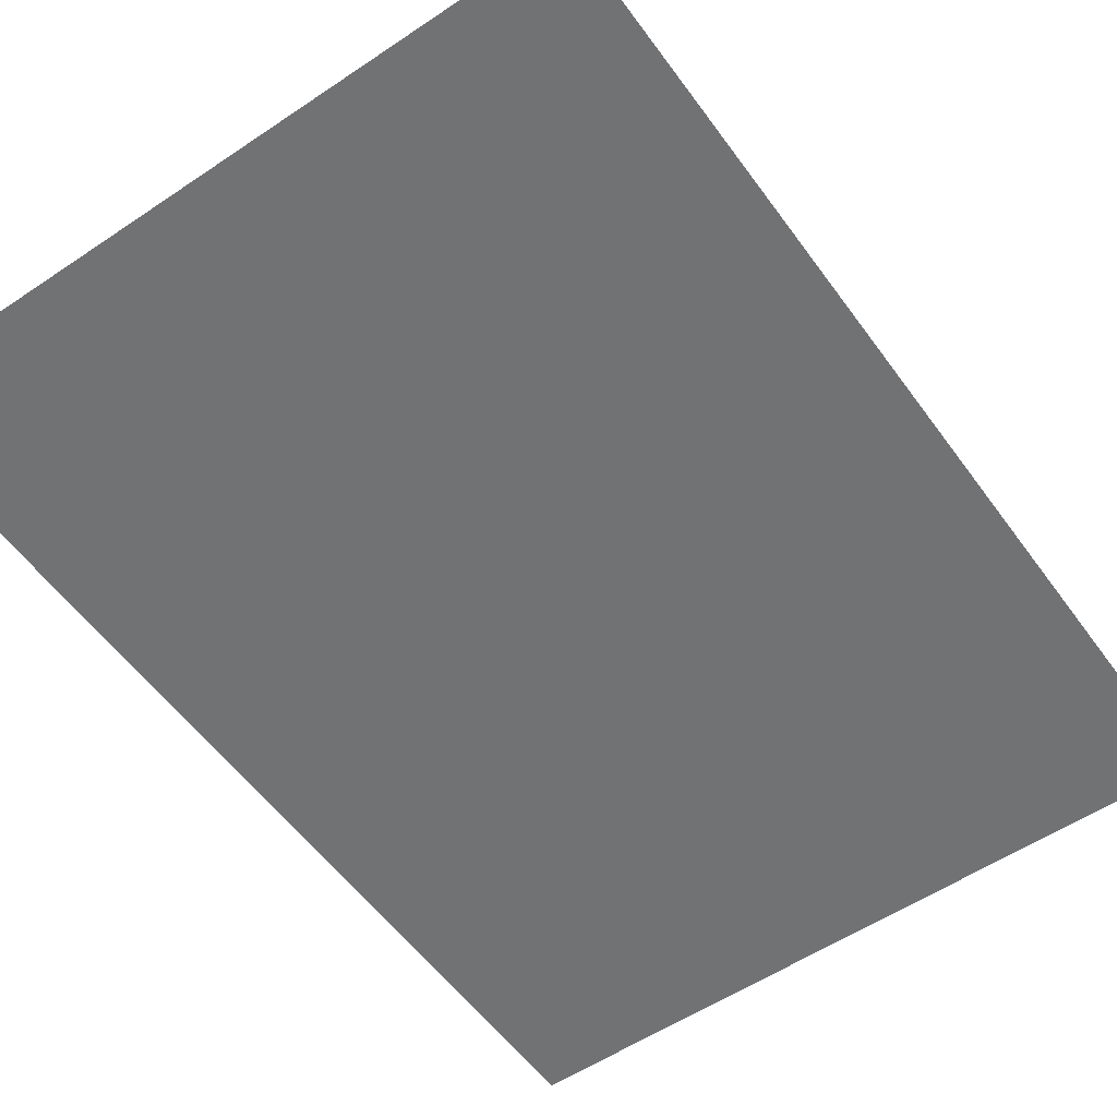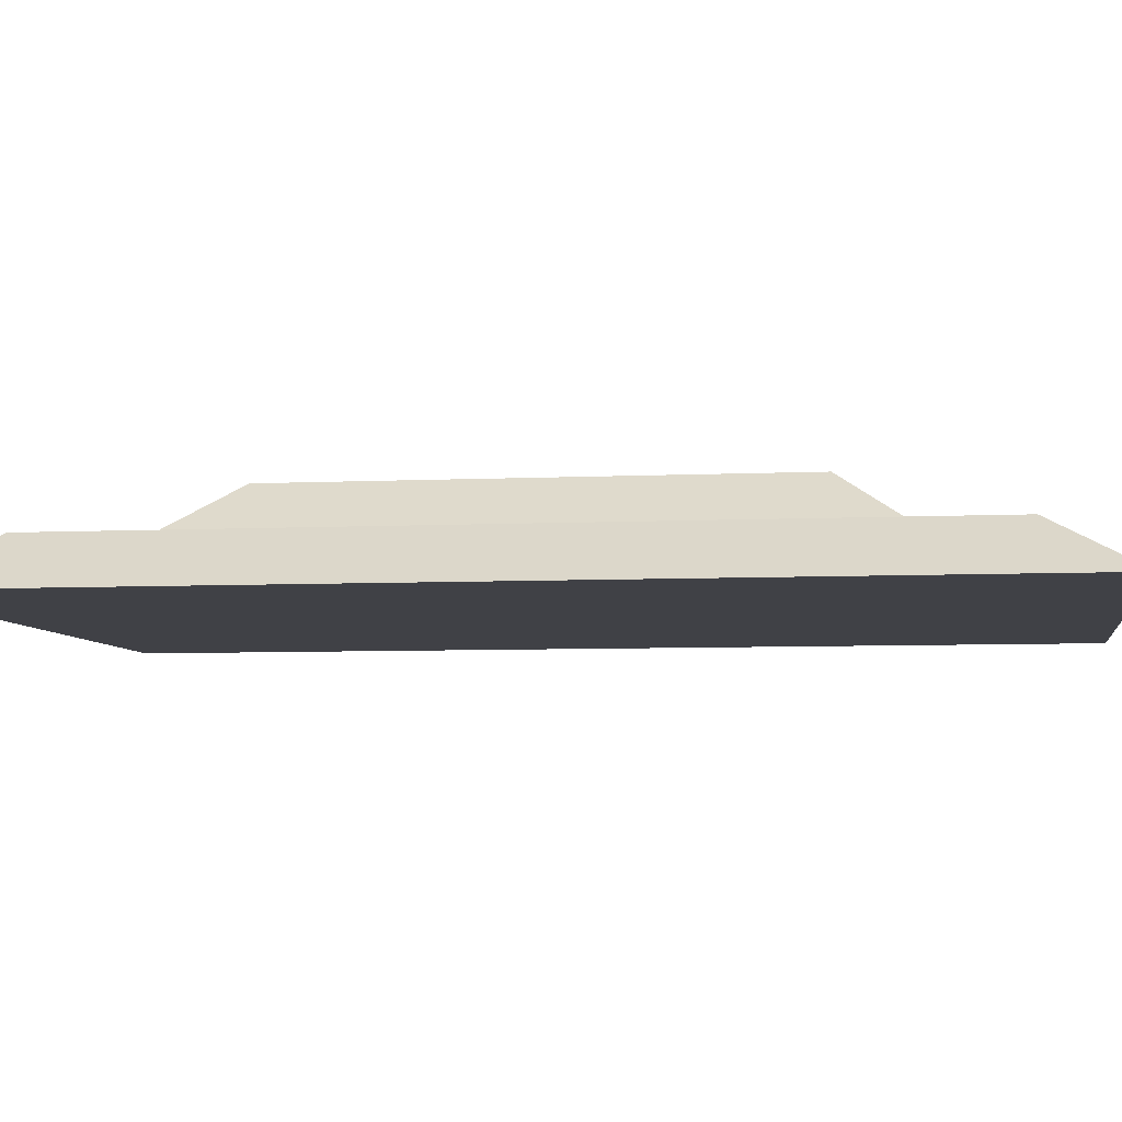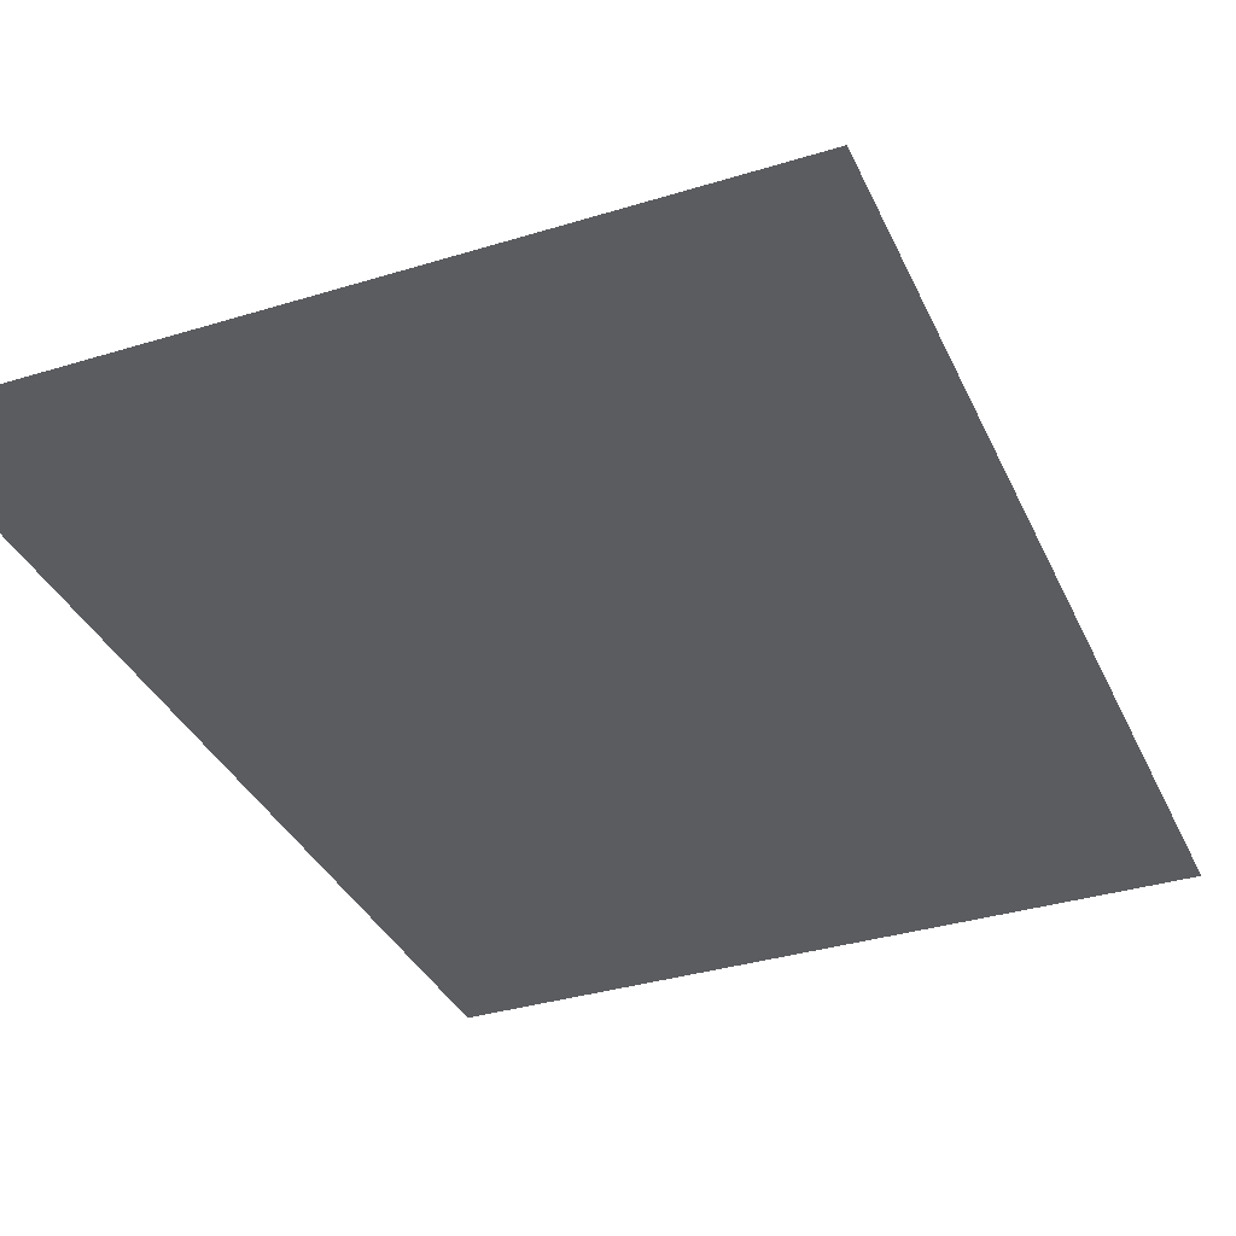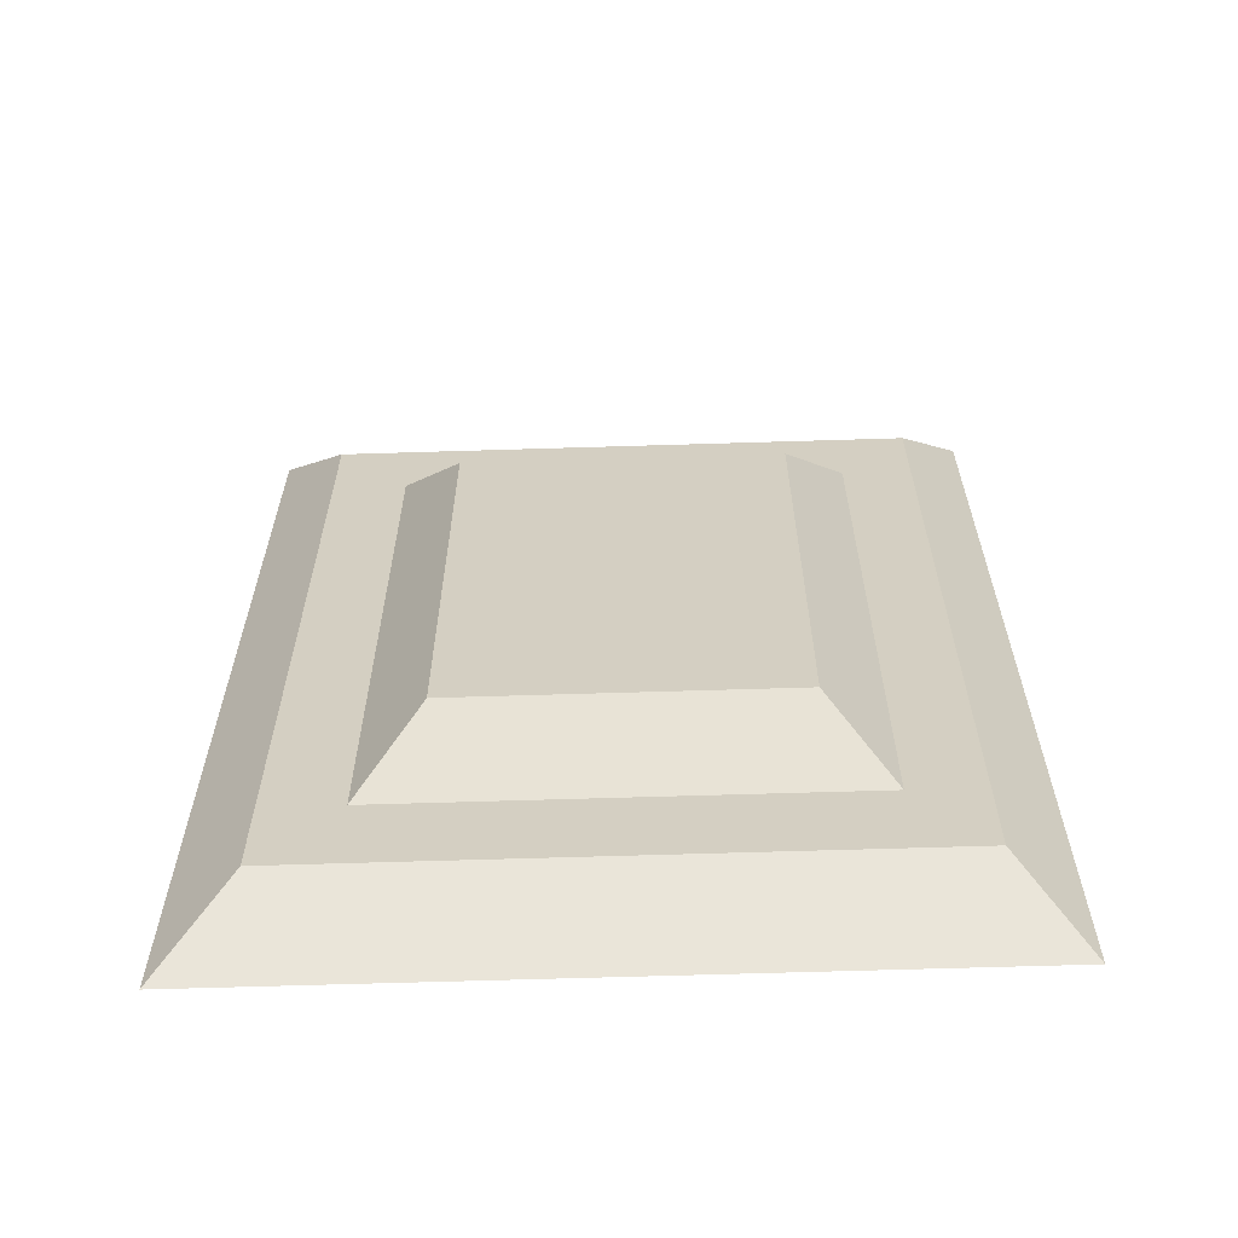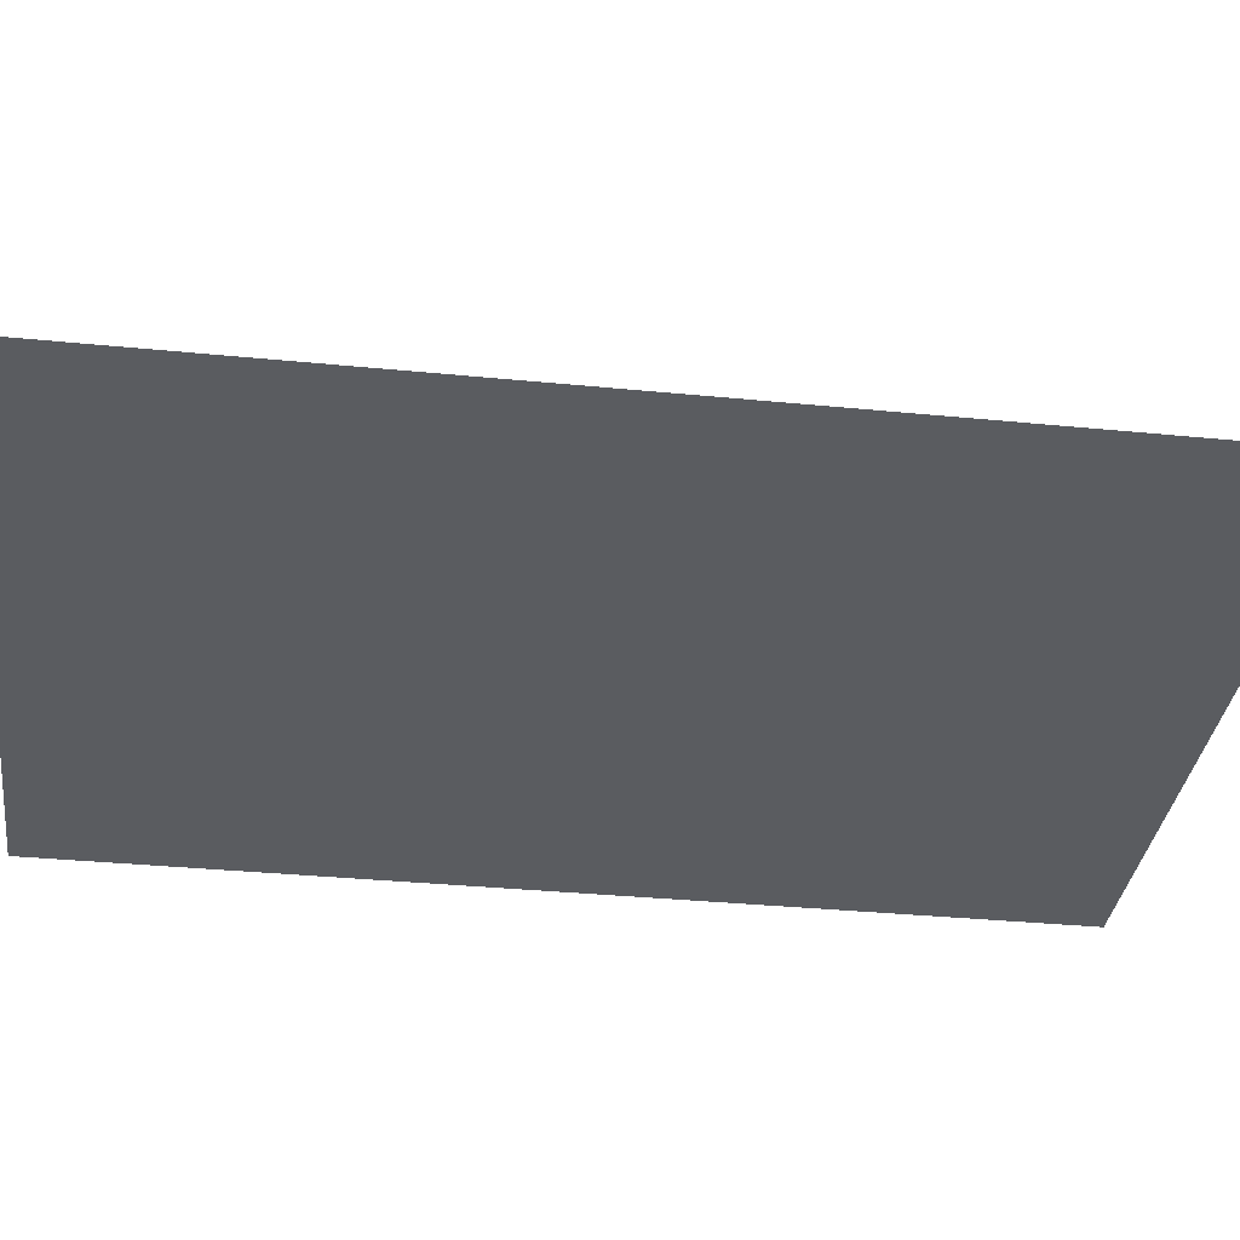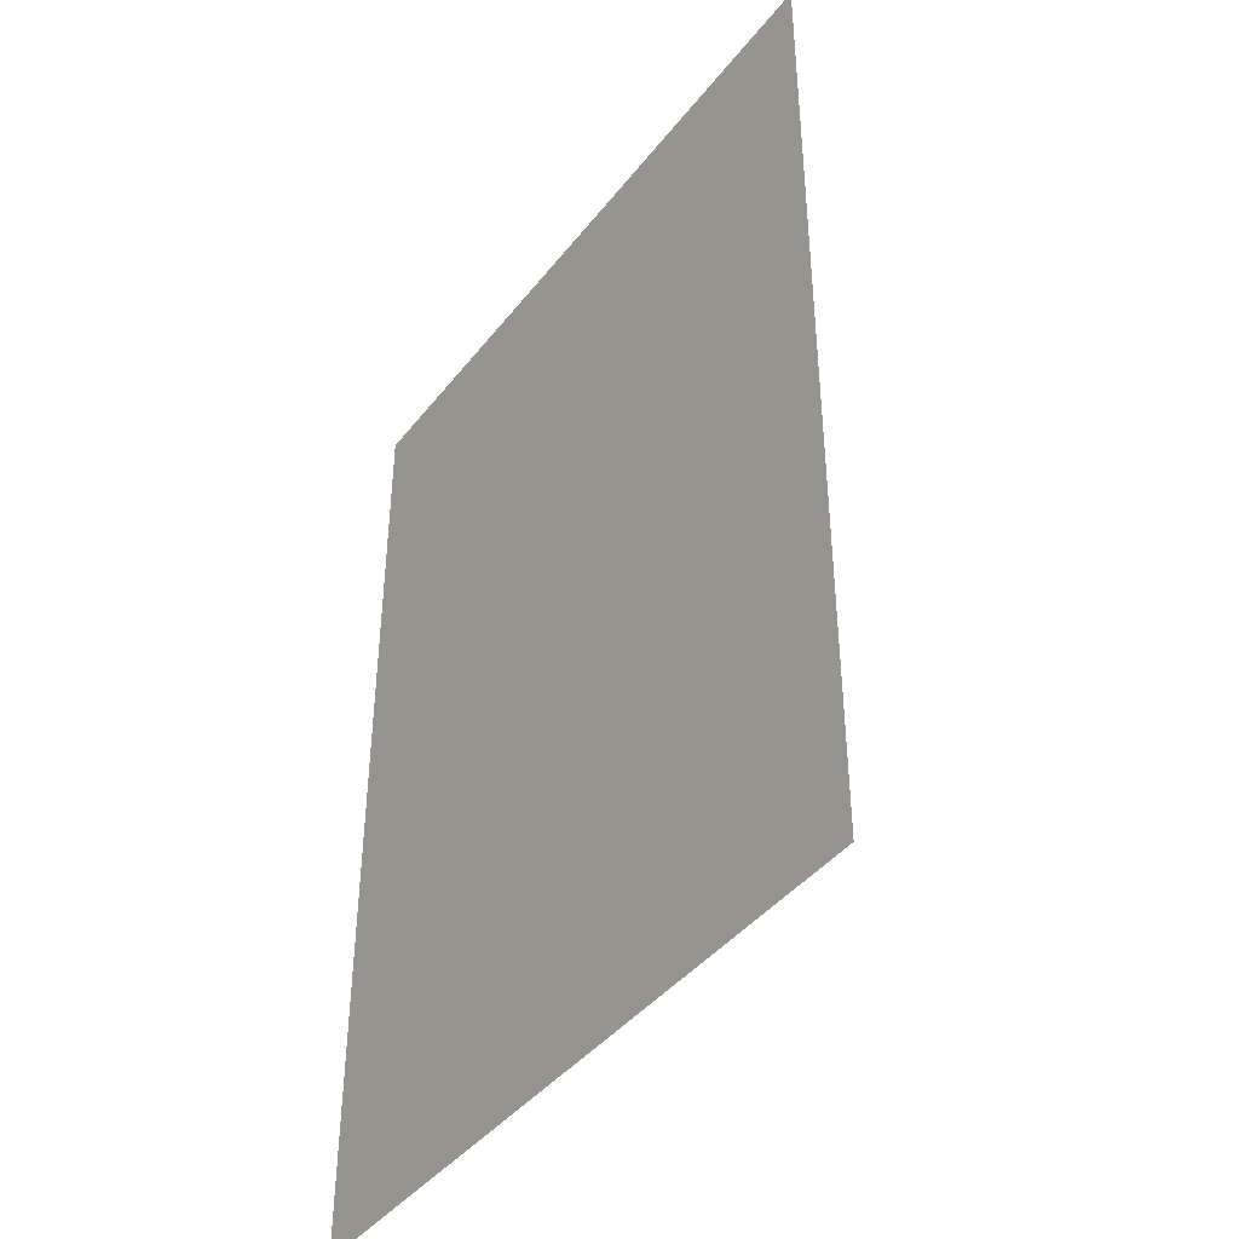
<metadata>
{"format":"obj","ext":"obj","renderer":"f3d","projection":"perspective","resolution":1024,"background":"white","views":[{"elev":-55.4,"azim":35.3,"up":"+Y"},{"elev":-6.0,"azim":-81.5,"up":"+Y"},{"elev":-35.3,"azim":22.2,"up":"+Y"},{"elev":-63.8,"azim":-178.2,"up":"+Z"},{"elev":-34.4,"azim":82.4,"up":"+Y"},{"elev":-41.8,"azim":55.4,"up":"+Z"}]}
</metadata>
<code>
o Plane
v -12.11 0.2547 18.52
v -15.02 0.2547 18.52
v -12.11 0.2547 14.51
v -15.02 0.2547 14.51
v -12.39 0.4636 18.18
v -14.76 0.4636 18.18
v -12.39 0.4636 14.86
v -14.76 0.4636 14.86
v -14.68 0.2547 18.52
v -14.68 0.2547 14.51
v -14.48 0.4636 18.18
v -14.48 0.4636 14.86
v -12.47 0.2547 18.52
v -12.47 0.2547 14.51
v -12.69 0.4636 18.18
v -12.69 0.4636 14.86
v -15.02 0.2547 14.94
v -12.11 0.2547 14.94
v -14.76 0.4636 15.22
v -12.39 0.4636 15.22
v -14.68 0.2547 14.94
v -14.48 0.4636 15.22
v -12.47 0.2547 14.94
v -12.69 0.4636 15.22
v -15.02 0.2547 18.09
v -14.76 0.4636 17.82
v -14.68 0.2547 18.09
v -12.47 0.2547 18.09
v -12.11 0.2547 18.09
v -12.39 0.4636 17.82
v -14.48 0.4636 17.82
v -12.69 0.4636 17.82
v -14.23 0.683 15.53
v -12.94 0.683 15.53
v -14.23 0.683 17.53
v -12.94 0.683 17.53
f 23 14 3 18
f 24 20 7 16
f 18 3 7 20
f 25 2 6 26
f 10 4 8 12
f 13 1 5 15
f 17 4 10 21
f 19 22 12 8
f 14 10 12 16
f 2 9 11 6
f 21 10 14 23
f 22 24 16 12
f 9 13 15 11
f 3 14 16 7
f 28 23 18 29
f 32 30 20 24
f 29 18 20 30
f 4 17 19 8
f 25 17 21 27
f 26 31 22 19
f 27 21 23 28
f 31 32 36 35
f 17 25 26 19
f 13 28 29 1
f 15 5 30 32
f 1 29 30 5
f 2 25 27 9
f 6 11 31 26
f 9 27 28 13
f 11 15 32 31
f 35 36 34 33
f 32 24 34 36
f 22 31 35 33
f 24 22 33 34

</code>
